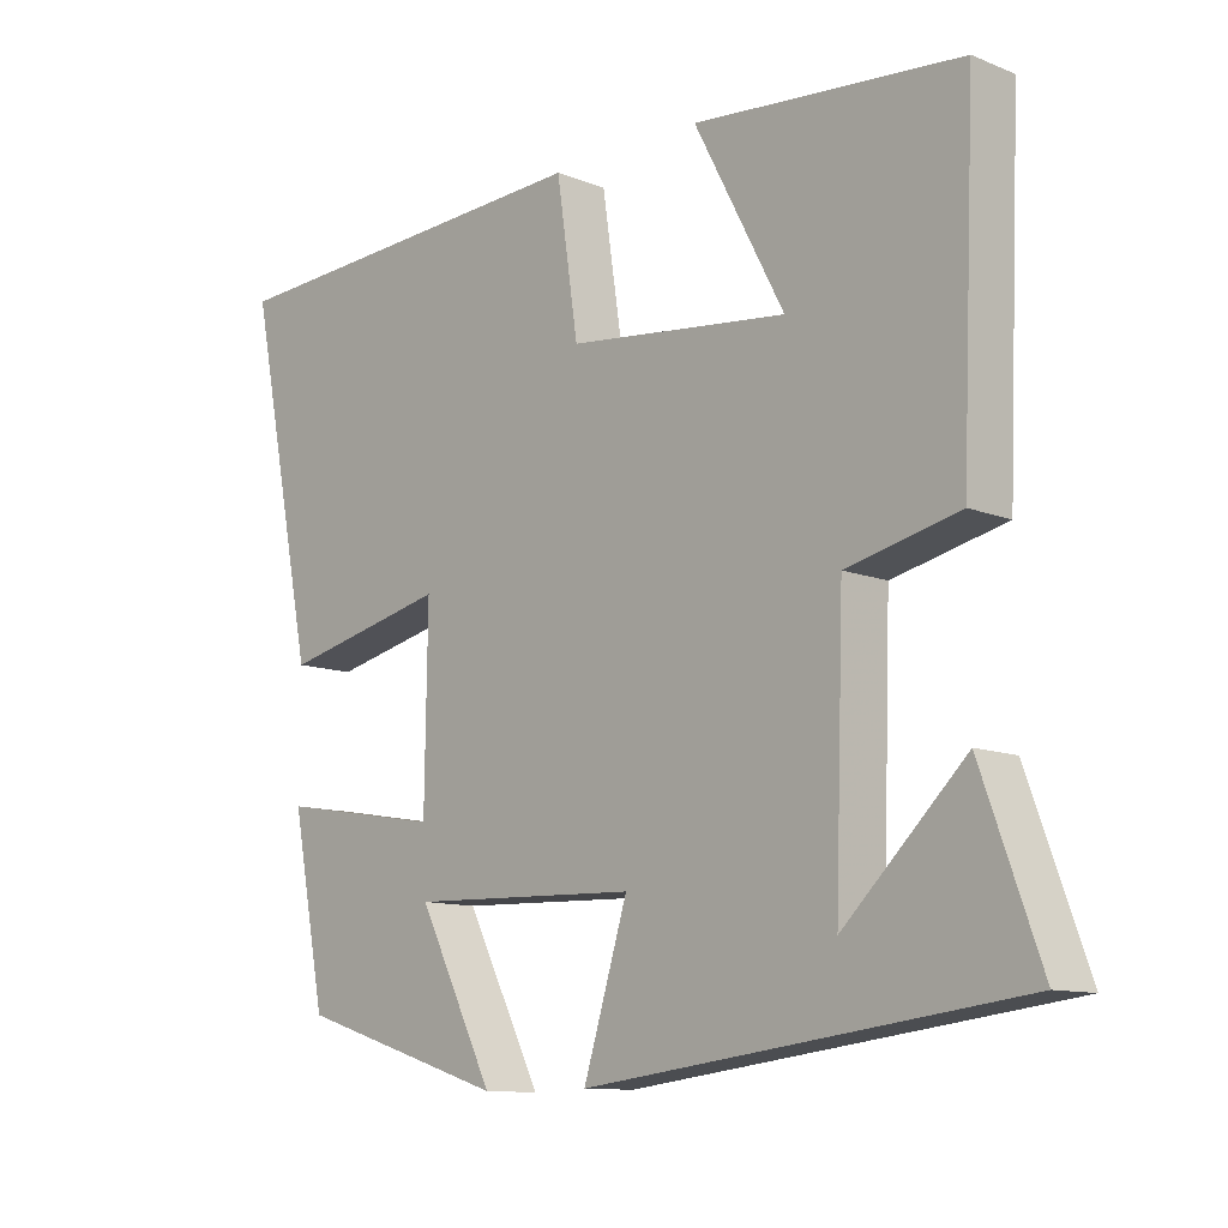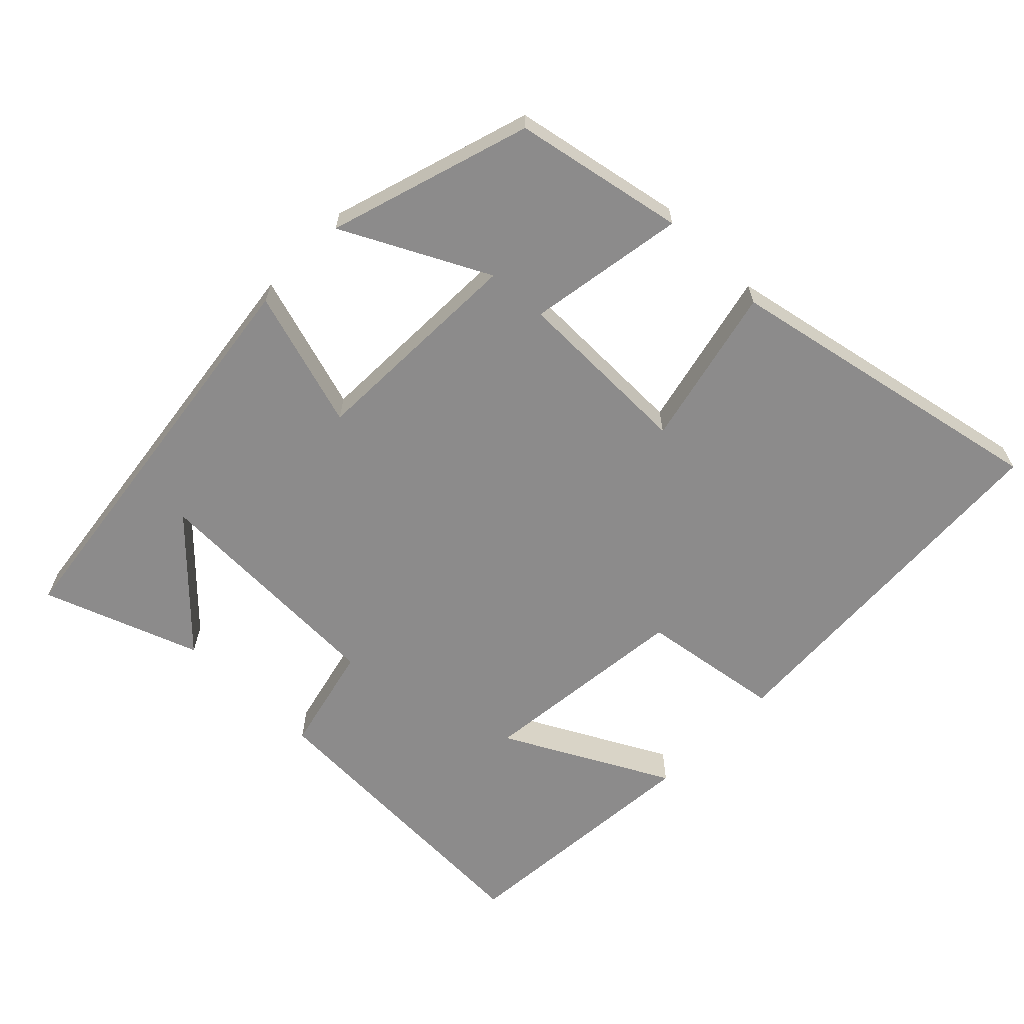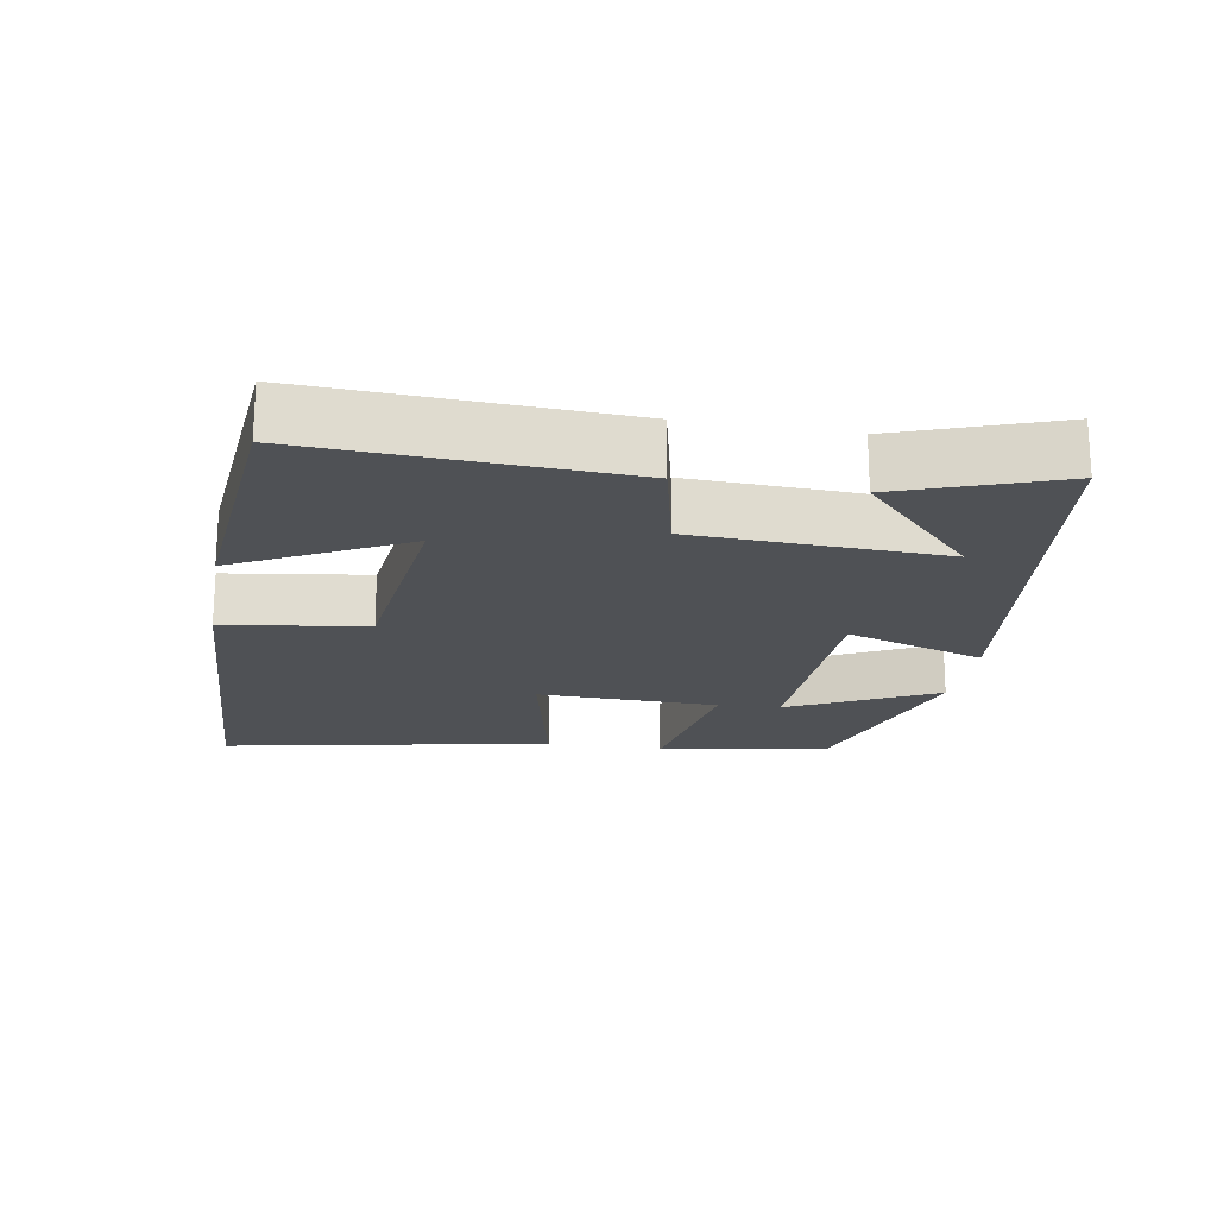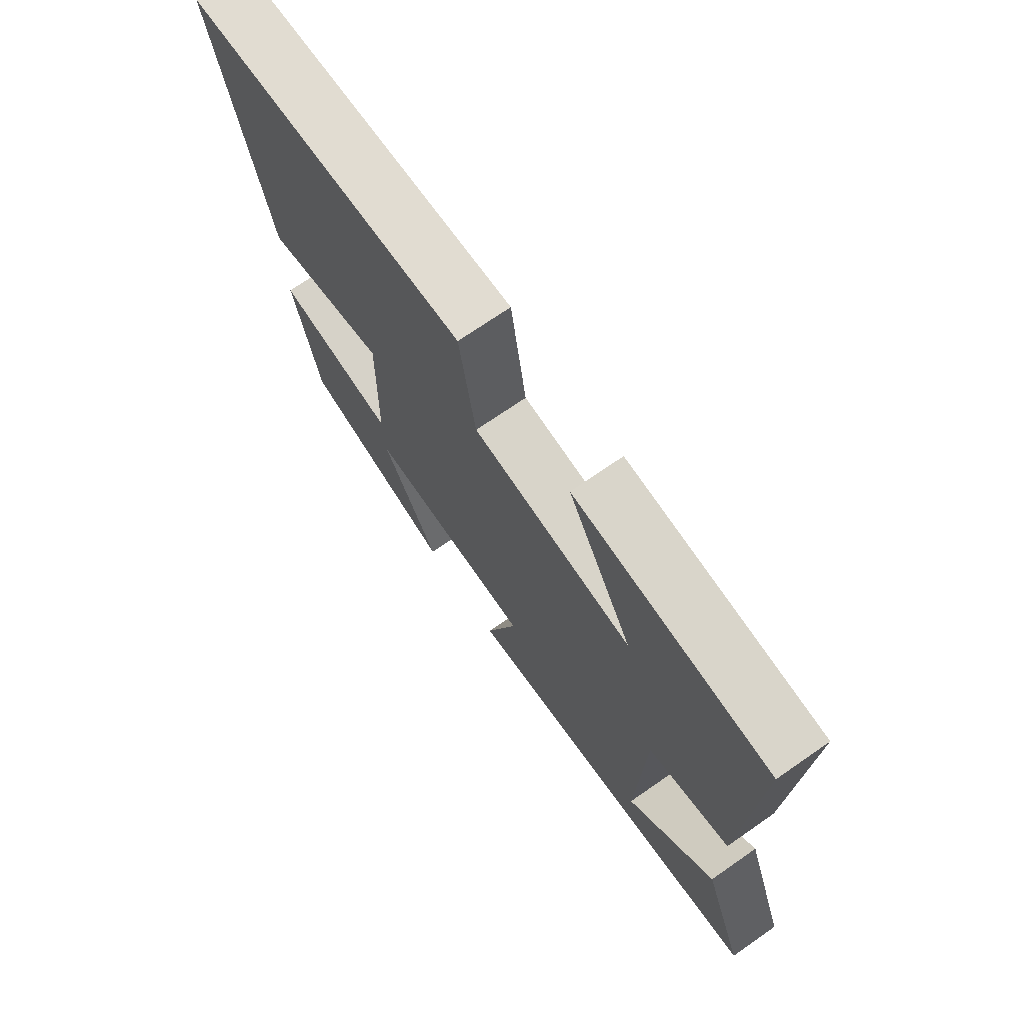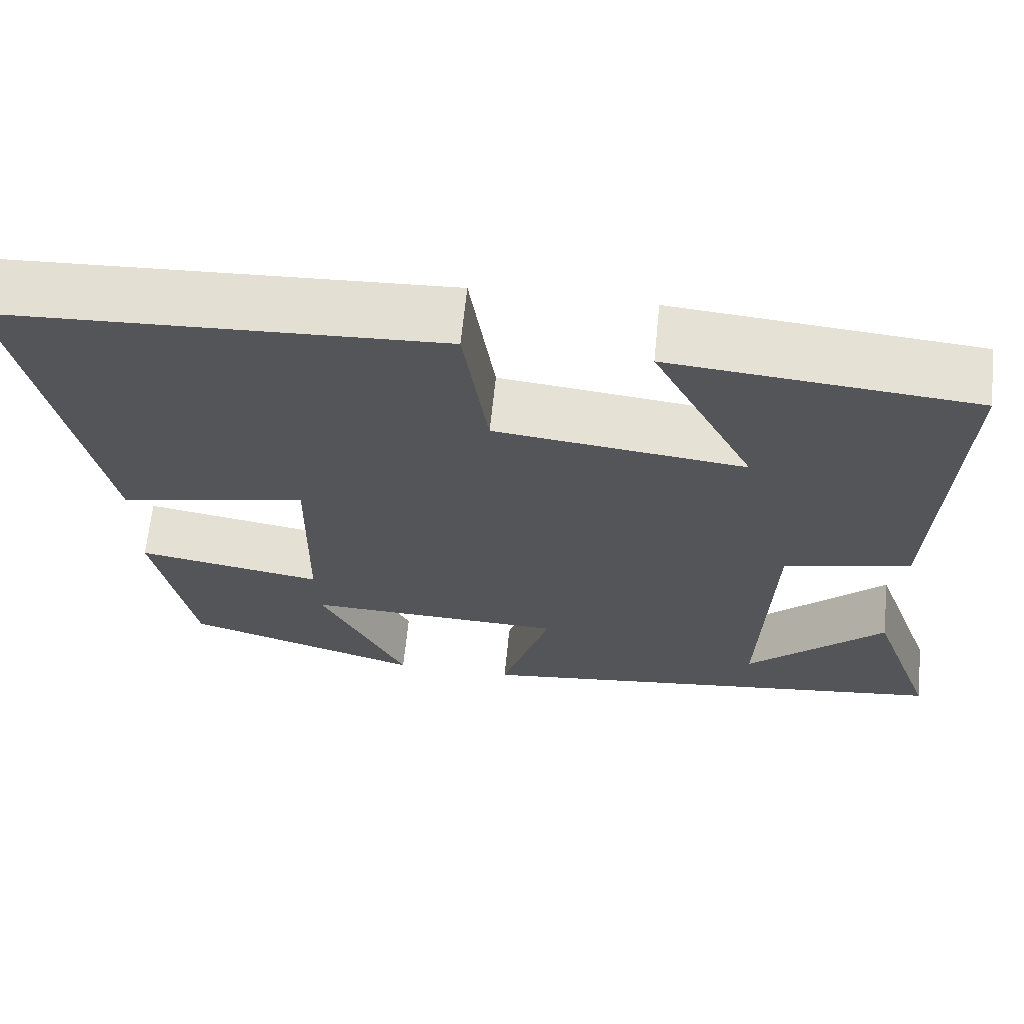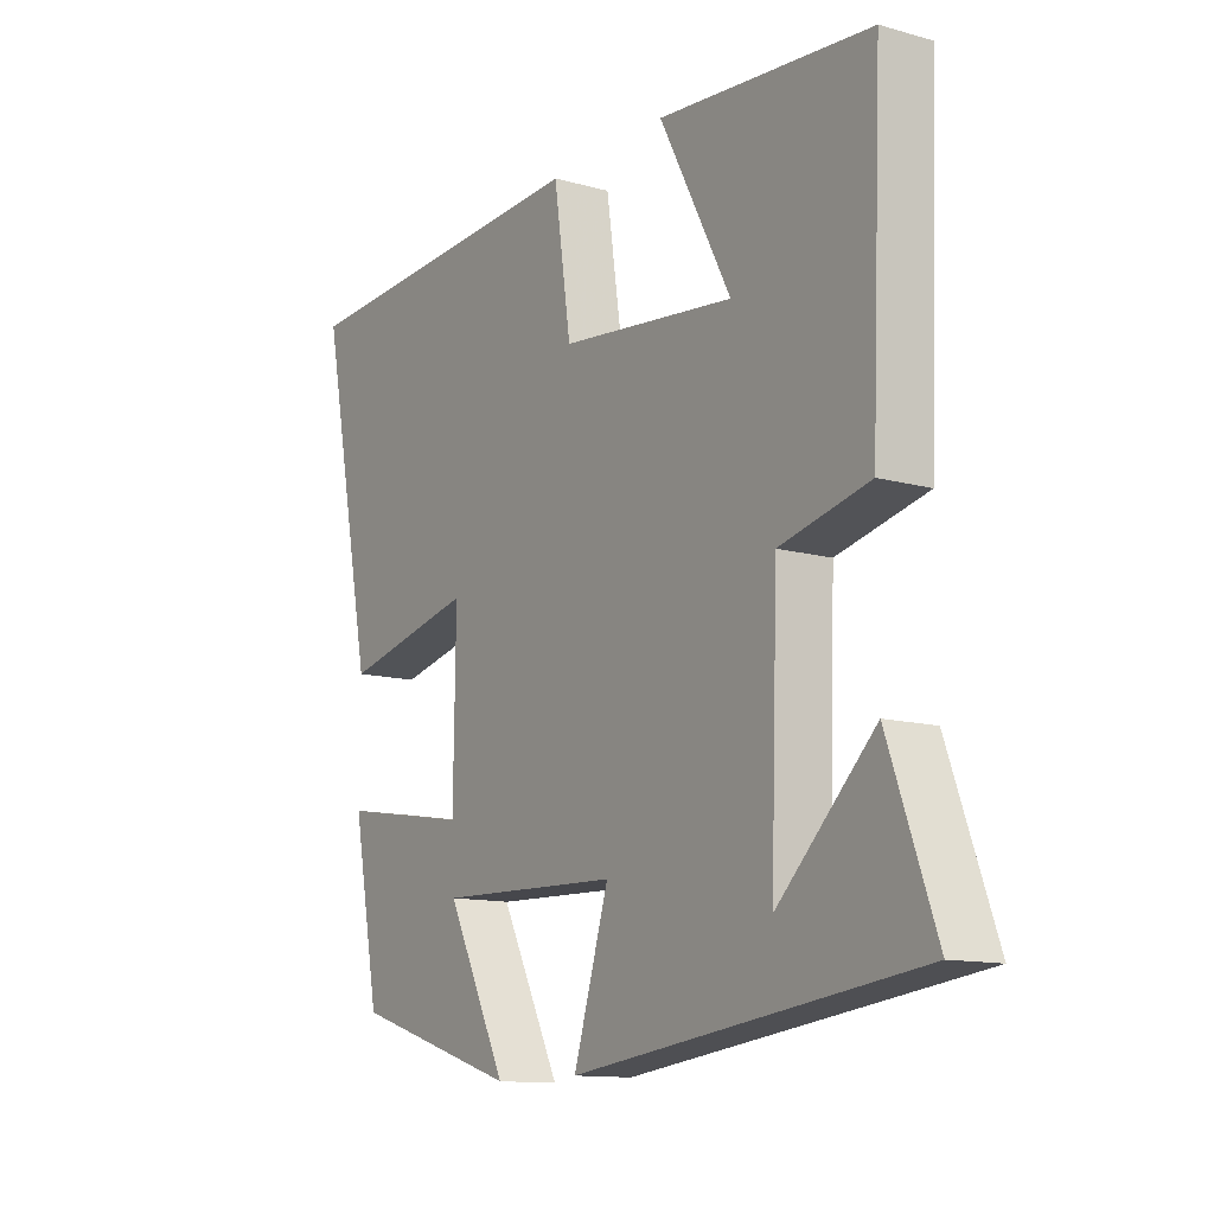
<metadata>
{"format":"obj","ext":"obj","renderer":"f3d","projection":"perspective","resolution":1024,"background":"white","views":[{"elev":-11.1,"azim":45.7,"up":"+Z"},{"elev":-64.0,"azim":-134.2,"up":"+Y"},{"elev":-20.1,"azim":80.0,"up":"+Y"},{"elev":71.0,"azim":55.2,"up":"+Z"},{"elev":65.4,"azim":5.8,"up":"+Z"},{"elev":-12.4,"azim":56.8,"up":"+Z"}]}
</metadata>
<code>
v -0.594 0.07 0.472
v -0.059 0.07 0.5
v -0.029 0.07 0.297
v 0.275 0.07 0.263
v 0.151 0.07 0.5
v 0.519 0.07 0.468
v 0.5 0.07 0.025
v 0.345 0.07 -0.011
v 0.333 0.07 -0.363
v 0.5 0.07 -0.201
v 0.581 0.07 -0.425
v -0.014 0.07 -0.5
v 0.047 0.07 -0.302
v -0.269 0.07 -0.292
v -0.164 0.07 -0.5
v -0.453 0.07 -0.409
v -0.5 0.07 -0.165
v -0.274 0.07 -0.203
v -0.27 0.07 0.055
v -0.5 0.07 0.003
v -0.594 0 0.472
v -0.059 0 0.5
v -0.029 0 0.297
v 0.275 0 0.263
v 0.151 0 0.5
v 0.519 0 0.468
v 0.5 0 0.025
v 0.345 0 -0.011
v 0.333 0 -0.363
v 0.5 0 -0.201
v 0.581 0 -0.425
v -0.014 0 -0.5
v 0.047 0 -0.302
v -0.269 0 -0.292
v -0.164 0 -0.5
v -0.453 0 -0.409
v -0.5 0 -0.165
v -0.274 0 -0.203
v -0.27 0 0.055
v -0.5 0 0.003
f 1 2 3
f 20 1 3
f 19 20 3
f 18 19 3 4
f 16 17 18
f 16 18 4
f 14 15 16
f 14 16 4
f 13 14 4
f 12 13 4
f 9 10 11
f 9 11 12
f 8 9 12 4
f 4 5 6 7
f 4 7 8
f 23 22 21
f 23 21 40
f 23 40 39
f 24 23 39 38
f 38 37 36
f 24 38 36
f 36 35 34
f 24 36 34
f 24 34 33
f 24 33 32
f 31 30 29
f 32 31 29
f 24 32 29 28
f 27 26 25 24
f 28 27 24
f 1 21 22 2
f 2 22 23 3
f 3 23 24 4
f 4 24 25 5
f 5 25 26 6
f 6 26 27 7
f 7 27 28 8
f 8 28 29 9
f 9 29 30 10
f 10 30 31 11
f 11 31 32 12
f 12 32 33 13
f 13 33 34 14
f 14 34 35 15
f 15 35 36 16
f 16 36 37 17
f 17 37 38 18
f 18 38 39 19
f 19 39 40 20
f 20 40 21 1

</code>
